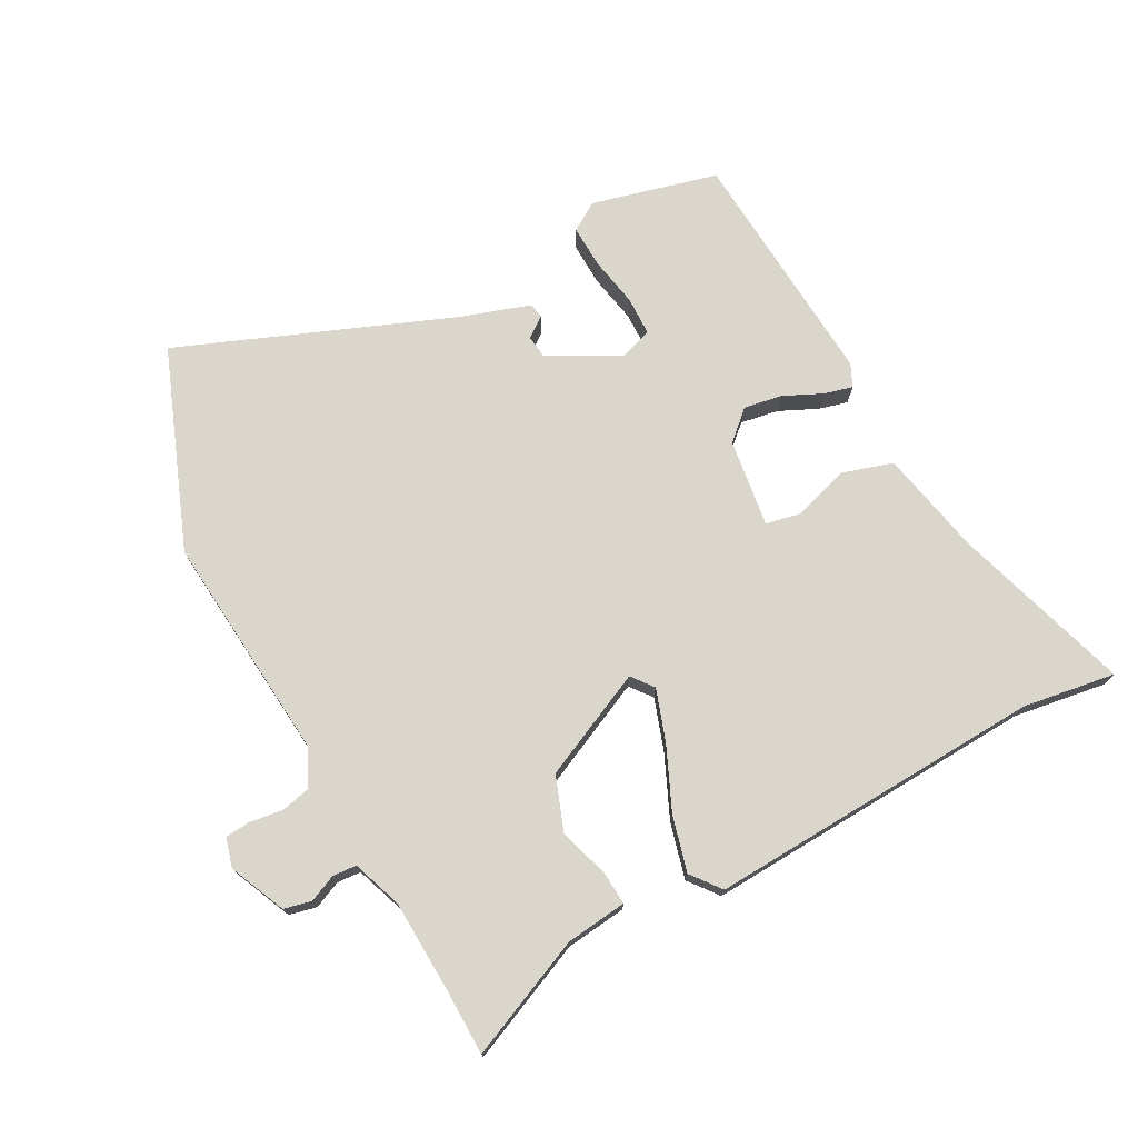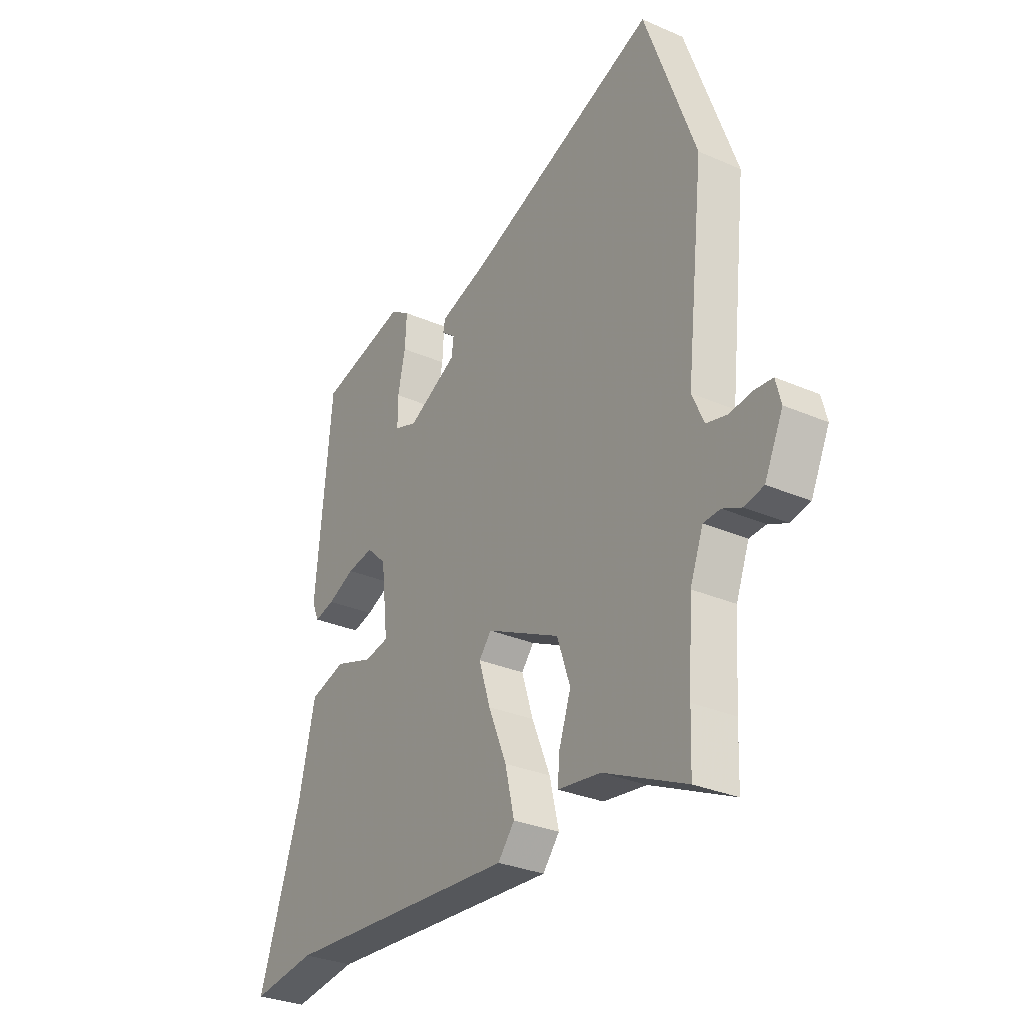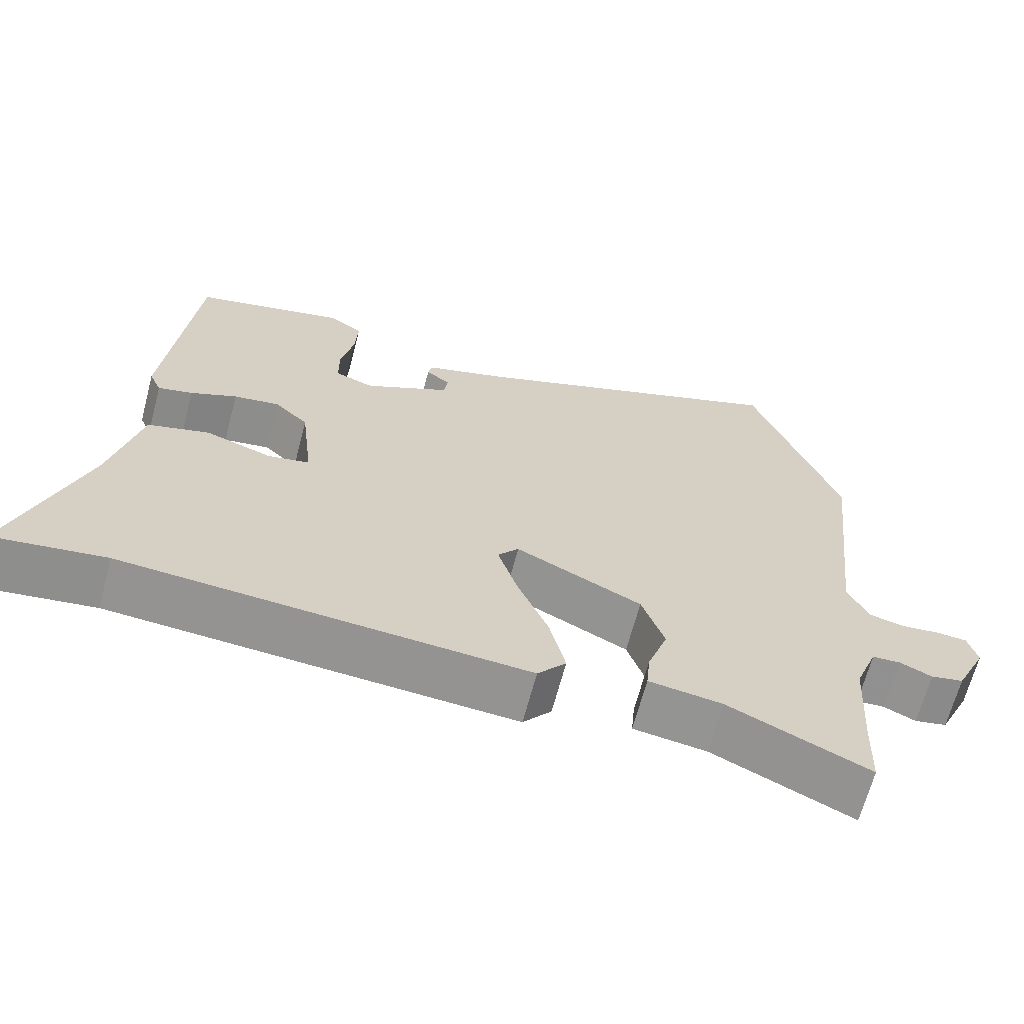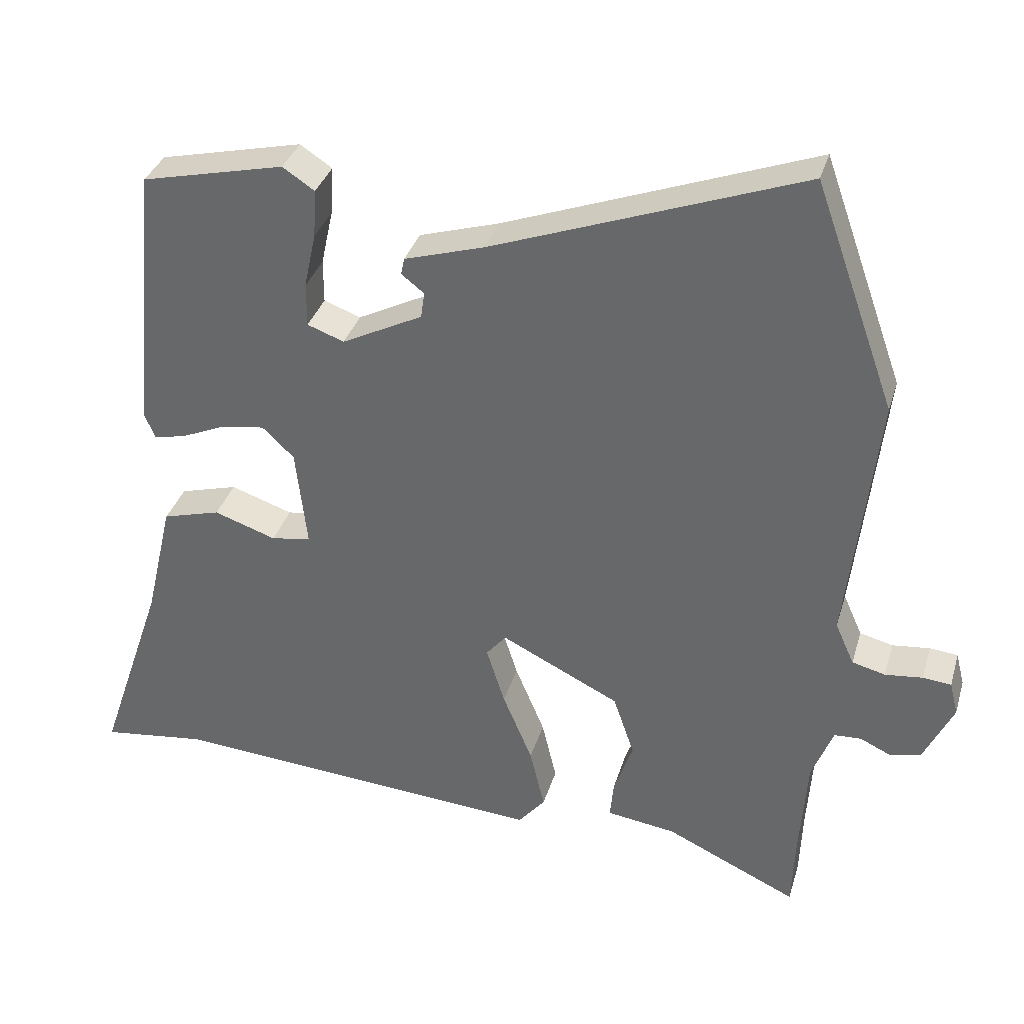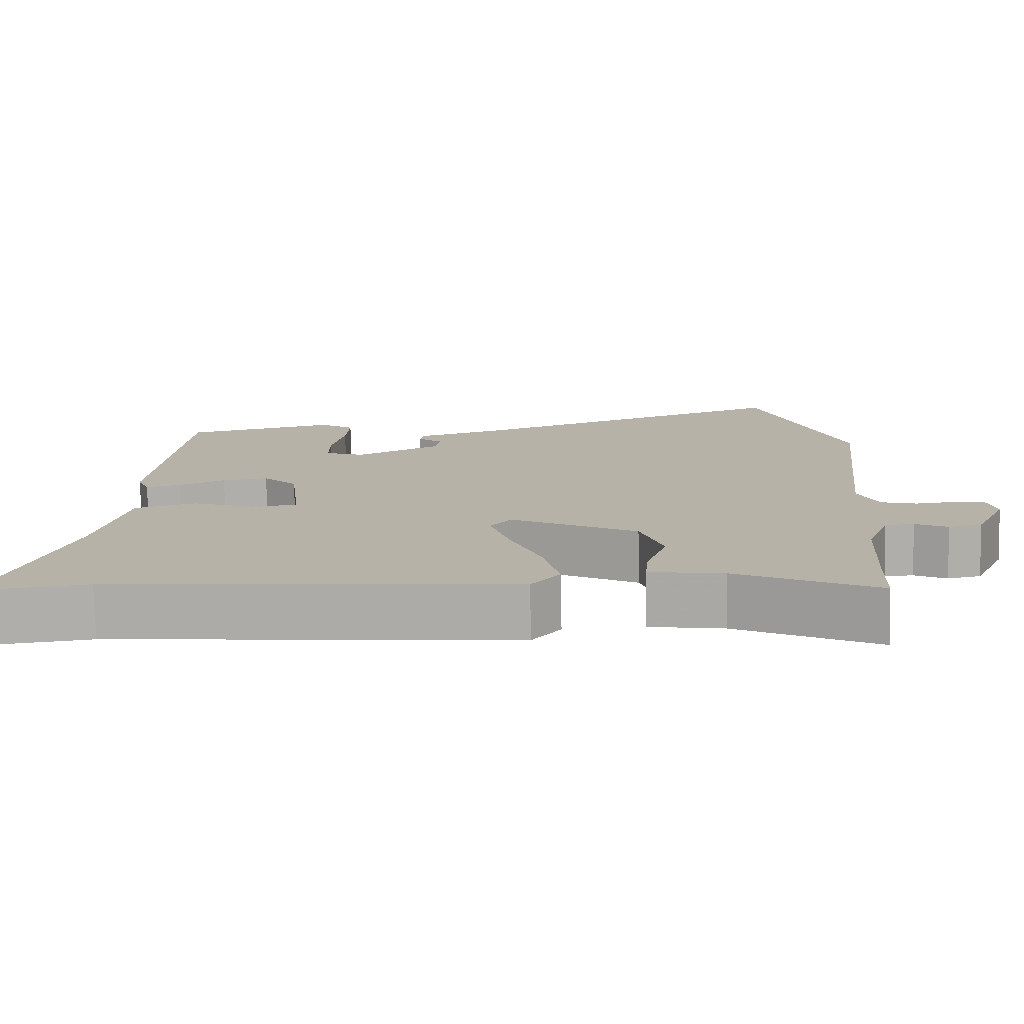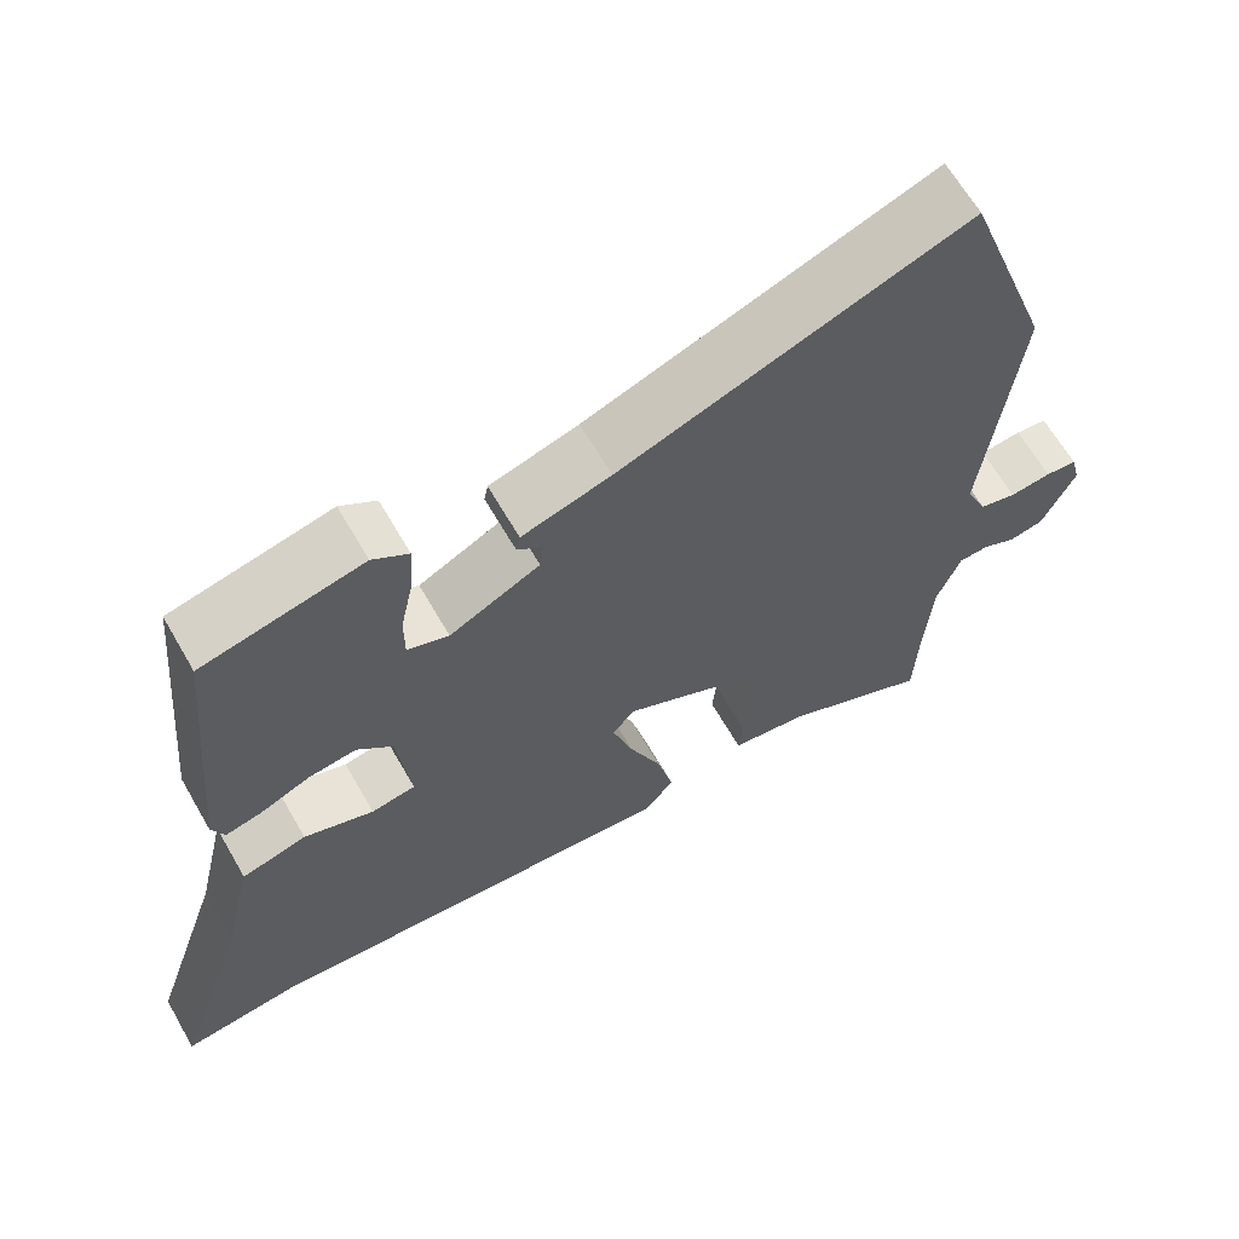
<metadata>
{"format":"obj","ext":"obj","renderer":"f3d","projection":"perspective","resolution":1024,"background":"white","views":[{"elev":74.1,"azim":153.1,"up":"+Y"},{"elev":-30.6,"azim":57.9,"up":"+Z"},{"elev":-66.3,"azim":-14.8,"up":"+Z"},{"elev":34.7,"azim":15.9,"up":"+Z"},{"elev":-77.3,"azim":1.1,"up":"+Z"},{"elev":64.5,"azim":-29.9,"up":"+Z"}]}
</metadata>
<code>
v 0.501 0.07 -0.483
v 0.497 0.07 -0.587
v 0.31 0.07 -0.5
v 0.212 0.07 -0.486
v 0.217 0.07 -0.432
v 0.244 0.07 -0.354
v 0.214 0.07 -0.266
v 0.046 0.07 -0.183
v 0.018 0.07 -0.217
v 0.044 0.07 -0.3
v 0.086 0.07 -0.401
v 0.107 0.07 -0.49
v 0.069 0.07 -0.536
v -0.467 0.07 -0.496
v -0.615 0.07 -0.515
v -0.52 0.07 -0.234
v -0.481 0.07 -0.066
v -0.399 0.07 -0.043
v -0.311 0.07 -0.073
v -0.255 0.07 -0.063
v -0.271 0.07 0.078
v -0.316 0.07 0.121
v -0.377 0.07 0.112
v -0.439 0.07 0.085
v -0.485 0.07 0.074
v -0.501 0.07 0.111
v -0.464 0.07 0.496
v -0.262 0.07 0.543
v -0.217 0.07 0.513
v -0.221 0.07 0.445
v -0.238 0.07 0.366
v -0.238 0.07 0.304
v -0.186 0.07 0.285
v -0.072 0.07 0.343
v -0.067 0.07 0.38
v -0.099 0.07 0.405
v -0.094 0.07 0.429
v 0.018 0.07 0.463
v 0.455 0.07 0.625
v 0.57 0.07 0.304
v 0.529 0.07 -0.059
v 0.556 0.07 -0.119
v 0.603 0.07 -0.131
v 0.656 0.07 -0.125
v 0.696 0.07 -0.129
v 0.708 0.07 -0.176
v 0.666 0.07 -0.265
v 0.622 0.07 -0.274
v 0.579 0.07 -0.254
v 0.541 0.07 -0.256
v 0.511 0.07 -0.334
v 0.501 0 -0.483
v 0.497 0 -0.587
v 0.31 0 -0.5
v 0.212 0 -0.486
v 0.217 0 -0.432
v 0.244 0 -0.354
v 0.214 0 -0.266
v 0.046 0 -0.183
v 0.018 0 -0.217
v 0.044 0 -0.3
v 0.086 0 -0.401
v 0.107 0 -0.49
v 0.069 0 -0.536
v -0.467 0 -0.496
v -0.615 0 -0.515
v -0.52 0 -0.234
v -0.481 0 -0.066
v -0.399 0 -0.043
v -0.311 0 -0.073
v -0.255 0 -0.063
v -0.271 0 0.078
v -0.316 0 0.121
v -0.377 0 0.112
v -0.439 0 0.085
v -0.485 0 0.074
v -0.501 0 0.111
v -0.464 0 0.496
v -0.262 0 0.543
v -0.217 0 0.513
v -0.221 0 0.445
v -0.238 0 0.366
v -0.238 0 0.304
v -0.186 0 0.285
v -0.072 0 0.343
v -0.067 0 0.38
v -0.099 0 0.405
v -0.094 0 0.429
v 0.018 0 0.463
v 0.455 0 0.625
v 0.57 0 0.304
v 0.529 0 -0.059
v 0.556 0 -0.119
v 0.603 0 -0.131
v 0.656 0 -0.125
v 0.696 0 -0.129
v 0.708 0 -0.176
v 0.666 0 -0.265
v 0.622 0 -0.274
v 0.579 0 -0.254
v 0.541 0 -0.256
v 0.511 0 -0.334
f 47 48 49
f 46 47 49
f 45 46 49
f 44 45 49
f 43 44 49
f 42 43 49 50
f 41 42 50 51
f 38 39 40 41
f 37 38 41
f 36 37 41
f 35 36 41
f 41 51 1
f 35 41 1
f 34 35 1
f 29 30 31
f 28 29 31
f 27 28 31
f 26 27 31
f 25 26 31
f 24 25 31
f 23 24 31
f 22 23 31 32
f 21 22 32 33
f 16 17 18 19
f 16 19 20
f 15 16 20
f 14 15 20
f 13 14 20
f 12 13 20
f 11 12 20
f 10 11 20
f 20 21 33
f 10 20 33
f 9 10 33
f 3 4 5 6
f 3 6 7
f 2 3 7
f 1 2 7
f 34 1 7
f 8 9 33 34
f 7 8 34
f 100 99 98
f 100 98 97
f 100 97 96
f 100 96 95
f 100 95 94
f 101 100 94 93
f 102 101 93 92
f 92 91 90 89
f 92 89 88
f 92 88 87
f 92 87 86
f 52 102 92
f 52 92 86
f 52 86 85
f 82 81 80
f 82 80 79
f 82 79 78
f 82 78 77
f 82 77 76
f 82 76 75
f 82 75 74
f 83 82 74 73
f 84 83 73 72
f 70 69 68 67
f 71 70 67
f 71 67 66
f 71 66 65
f 71 65 64
f 71 64 63
f 71 63 62
f 71 62 61
f 84 72 71
f 84 71 61
f 84 61 60
f 57 56 55 54
f 58 57 54
f 58 54 53
f 58 53 52
f 58 52 85
f 85 84 60 59
f 85 59 58
f 1 52 53 2
f 2 53 54 3
f 3 54 55 4
f 4 55 56 5
f 5 56 57 6
f 6 57 58 7
f 7 58 59 8
f 8 59 60 9
f 9 60 61 10
f 10 61 62 11
f 11 62 63 12
f 12 63 64 13
f 13 64 65 14
f 14 65 66 15
f 15 66 67 16
f 16 67 68 17
f 17 68 69 18
f 18 69 70 19
f 19 70 71 20
f 20 71 72 21
f 21 72 73 22
f 22 73 74 23
f 23 74 75 24
f 24 75 76 25
f 25 76 77 26
f 26 77 78 27
f 27 78 79 28
f 28 79 80 29
f 29 80 81 30
f 30 81 82 31
f 31 82 83 32
f 32 83 84 33
f 33 84 85 34
f 34 85 86 35
f 35 86 87 36
f 36 87 88 37
f 37 88 89 38
f 38 89 90 39
f 39 90 91 40
f 40 91 92 41
f 41 92 93 42
f 42 93 94 43
f 43 94 95 44
f 44 95 96 45
f 45 96 97 46
f 46 97 98 47
f 47 98 99 48
f 48 99 100 49
f 49 100 101 50
f 50 101 102 51
f 51 102 52 1

</code>
